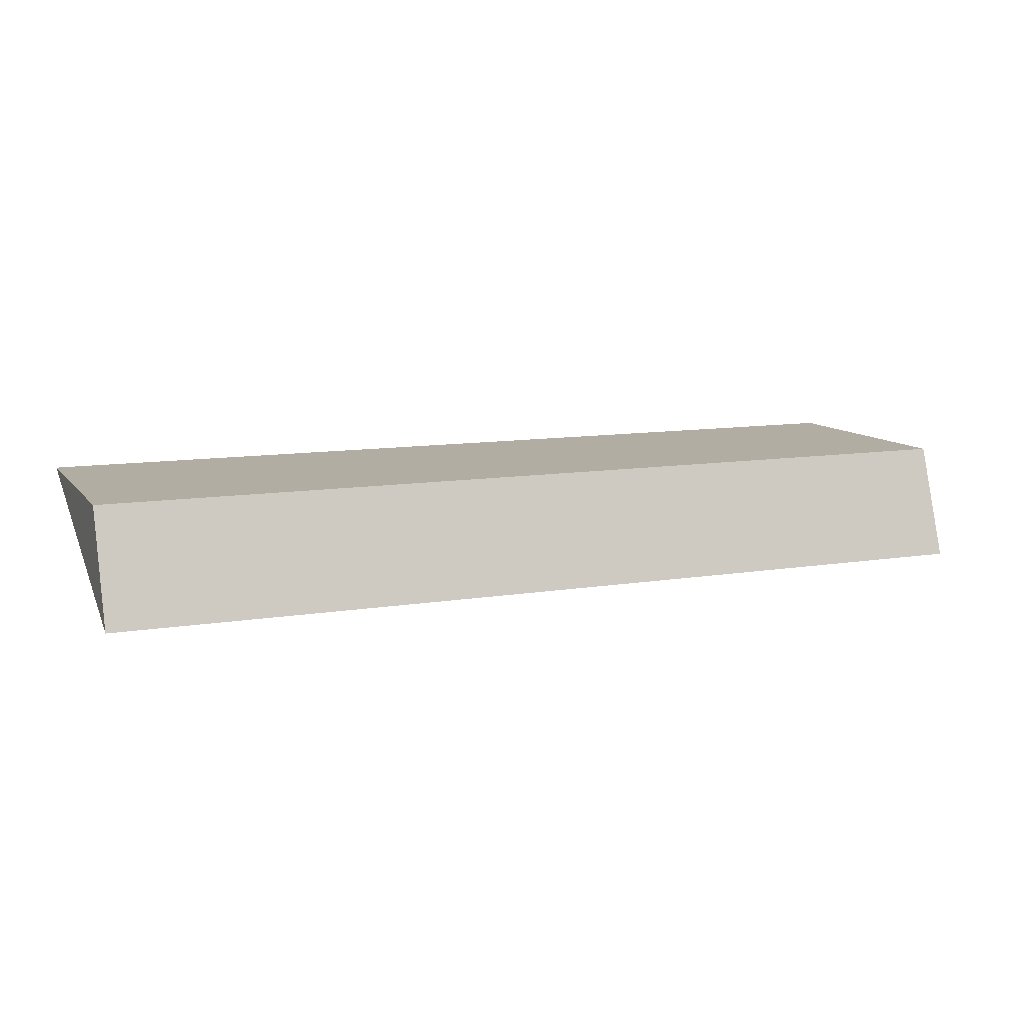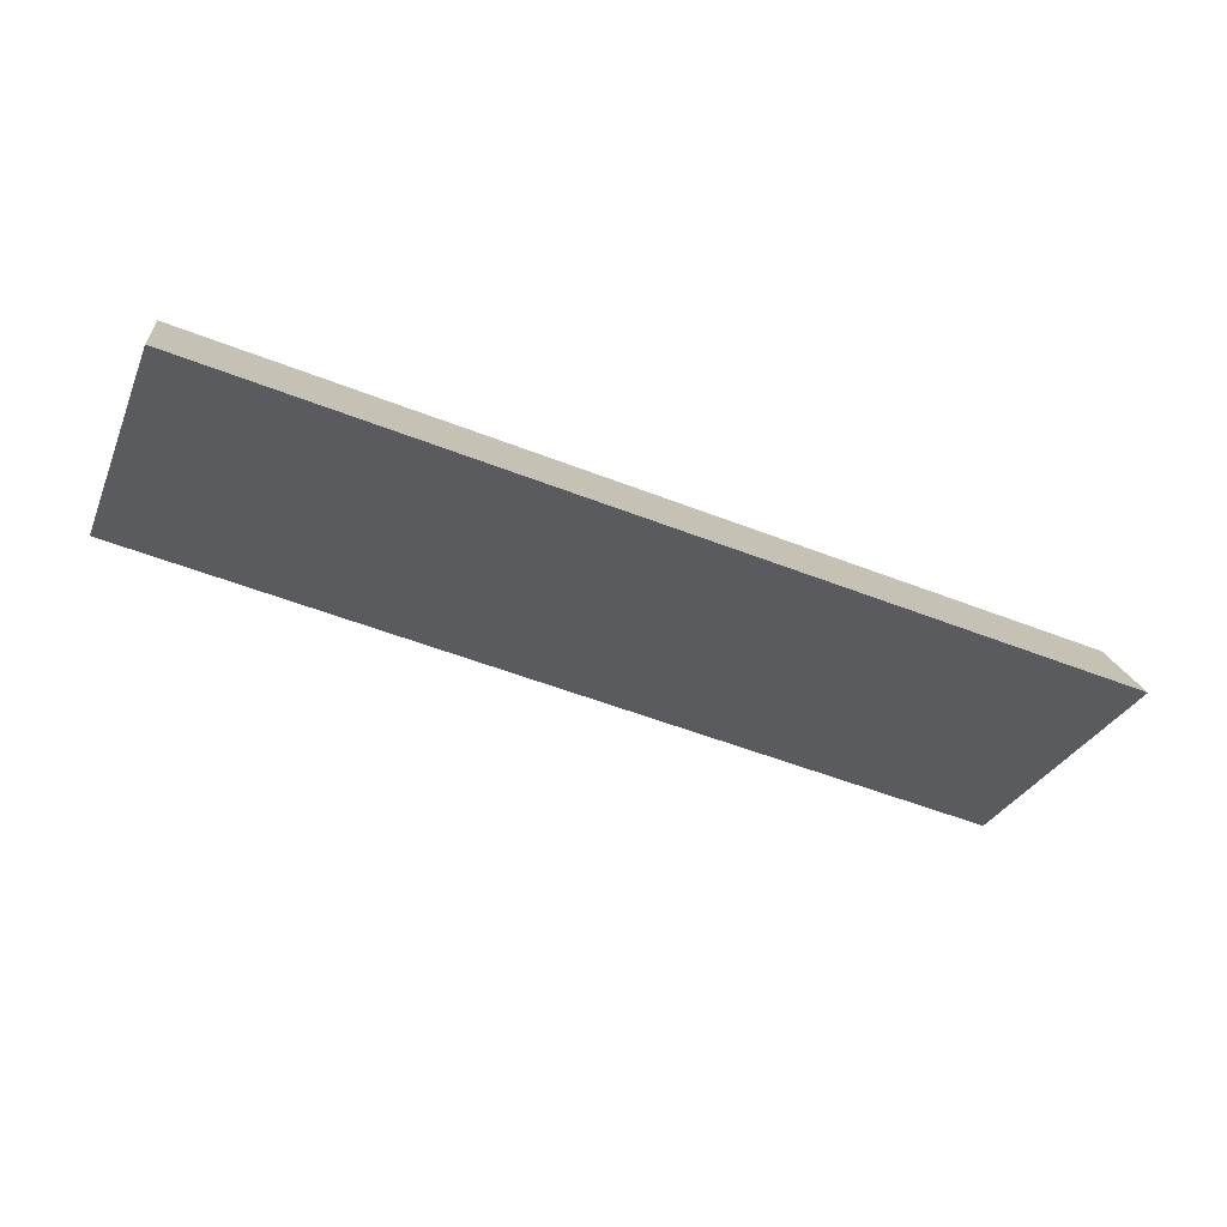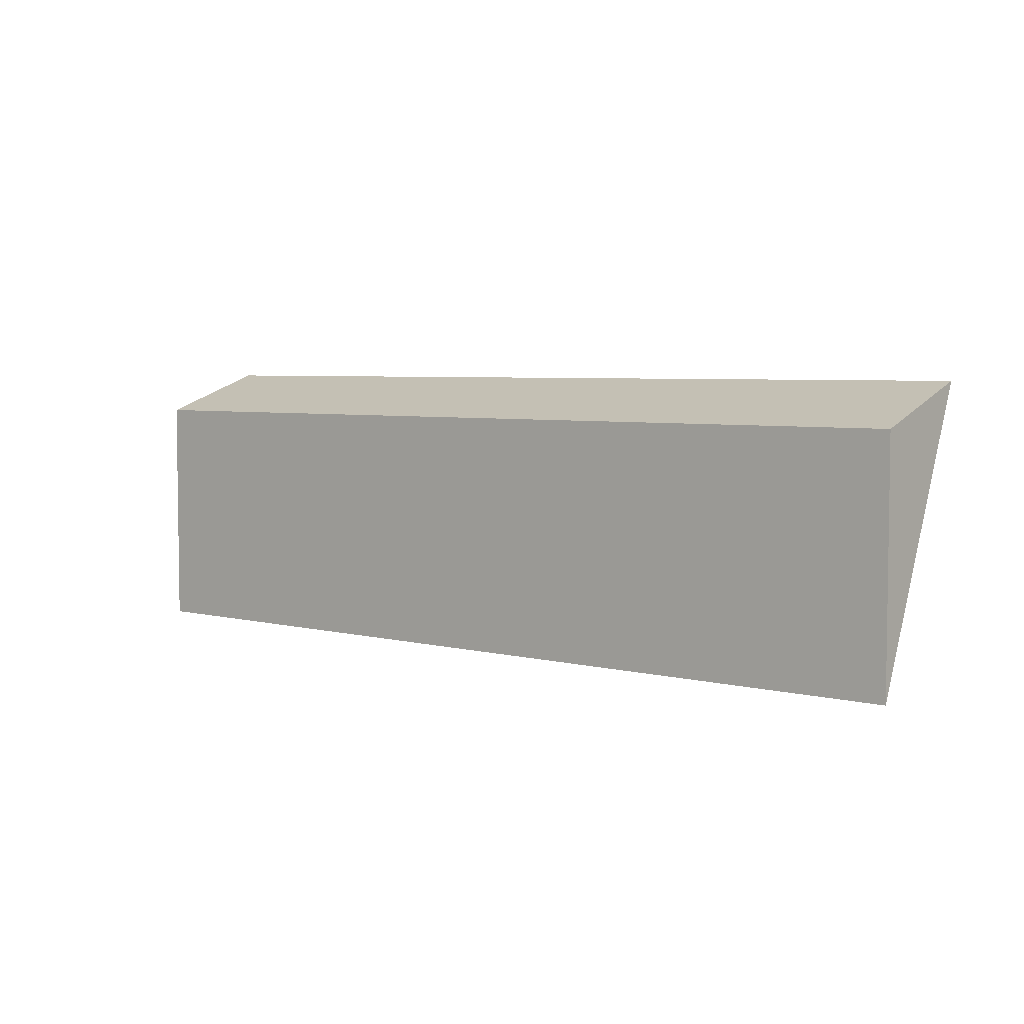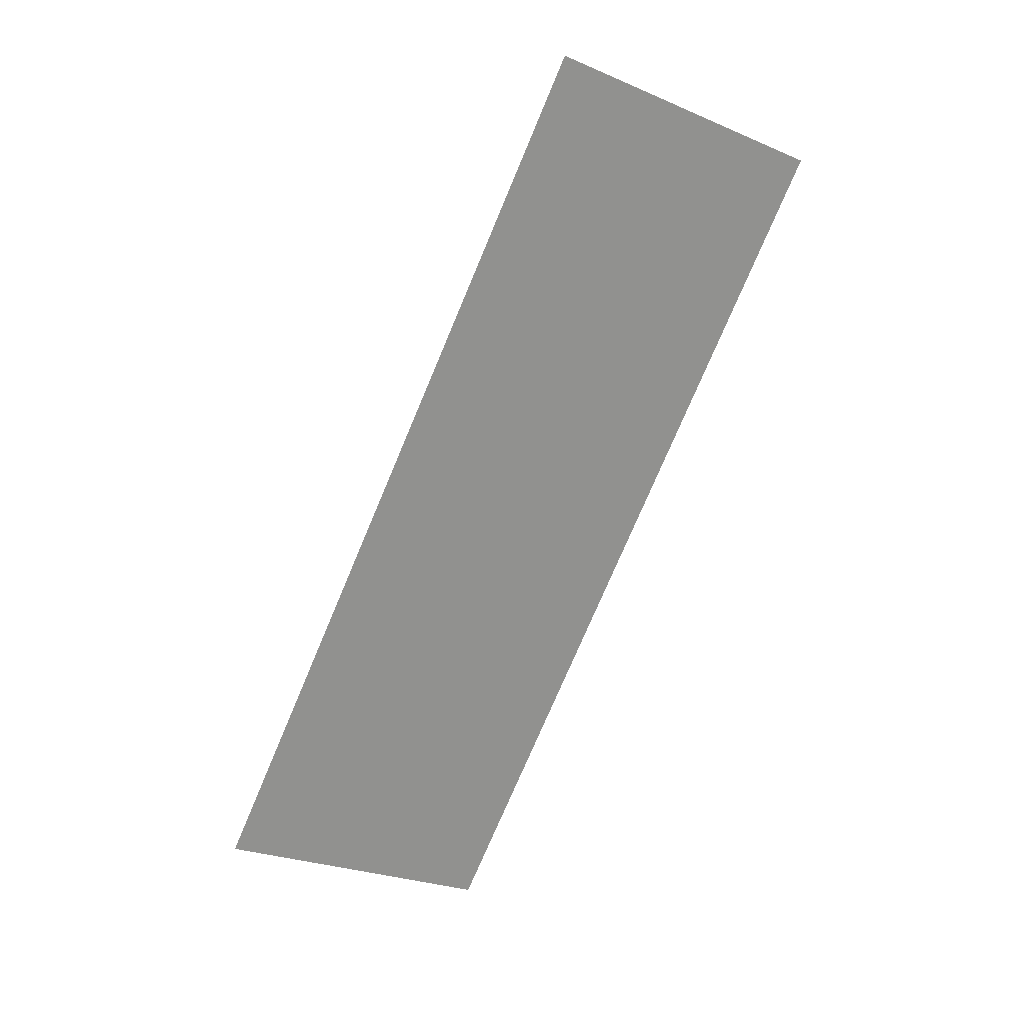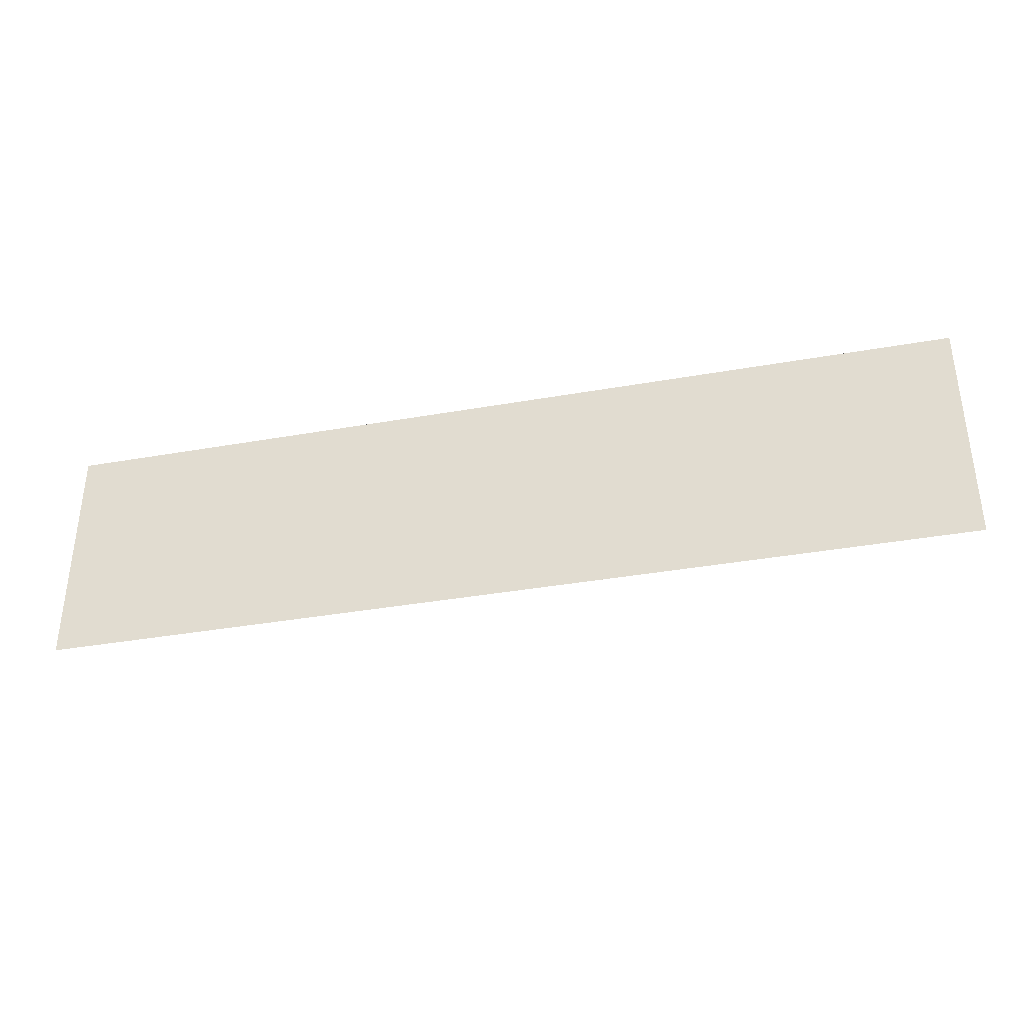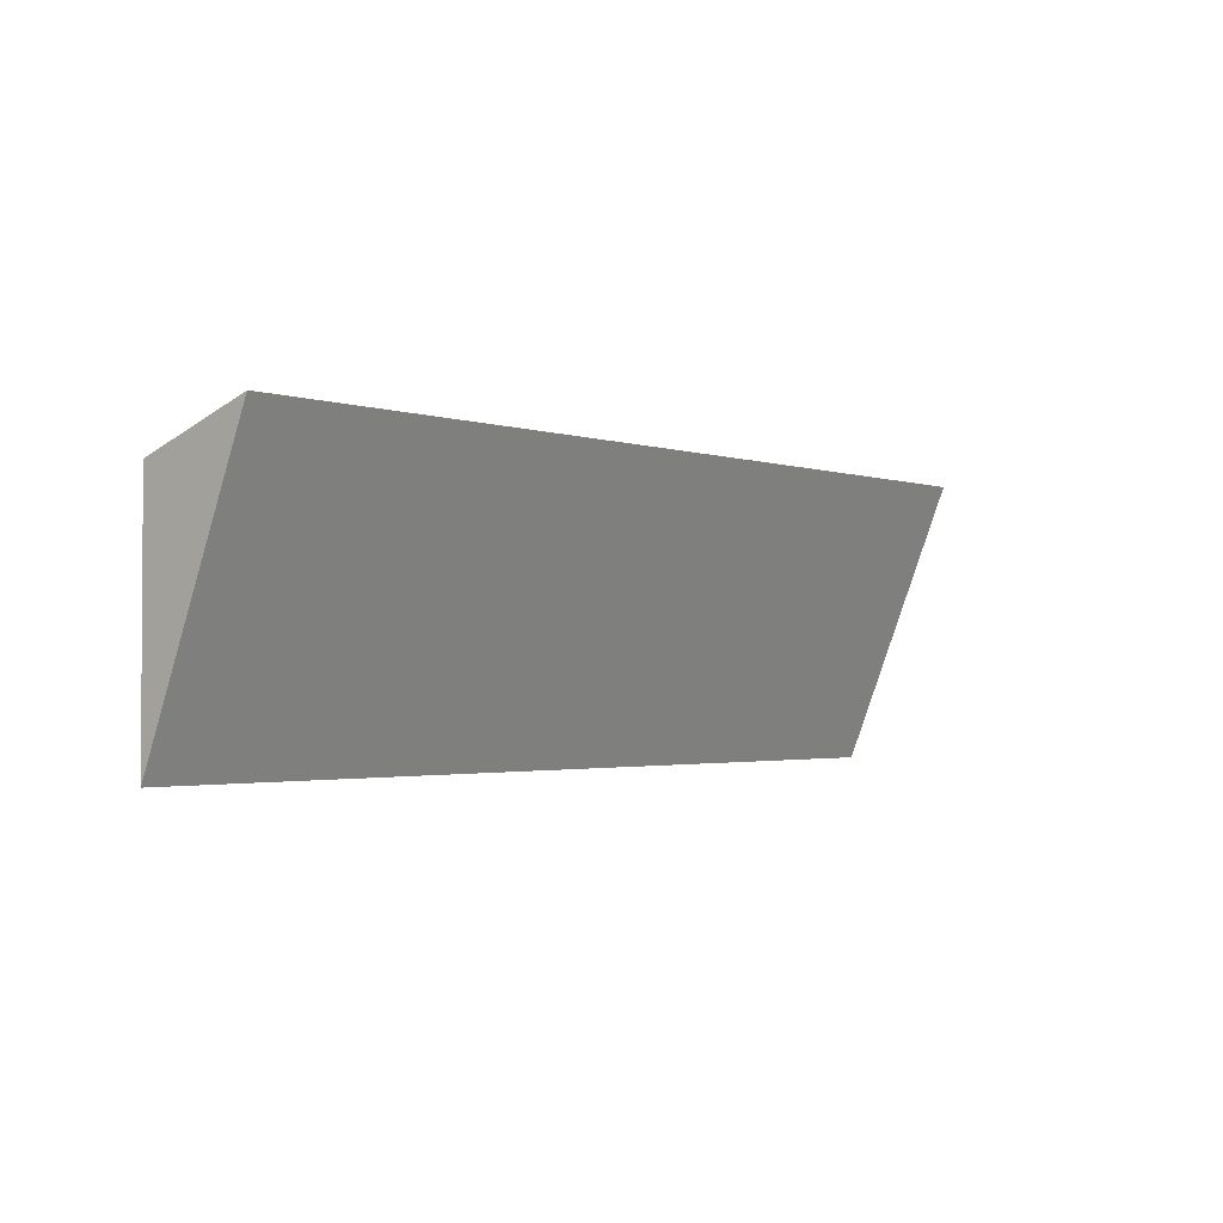
<metadata>
{"format":"obj","ext":"obj","renderer":"f3d","projection":"perspective","resolution":1024,"background":"white","views":[{"elev":10.6,"azim":-22.5,"up":"+Y"},{"elev":-54.8,"azim":-22.3,"up":"+Y"},{"elev":4.8,"azim":-140.6,"up":"+Z"},{"elev":-75.3,"azim":67.1,"up":"+Y"},{"elev":-36.6,"azim":-167.0,"up":"+Z"},{"elev":-2.1,"azim":-50.3,"up":"+Z"}]}
</metadata>
<code>
v 0.9383 0.7 0.3975
v 0.9383 0.75 0.38
v 0.5306 0.75 0.38
v 0.5306 0.75 0.2752
v 0.9383 0.75 0.2752
v 0.5306 0.7 0.3975
f 3 2 4
f 5 2 1
f 5 4 2
f 6 3 4
f 6 5 1
f 6 4 5
f 6 1 2
f 6 2 3

</code>
